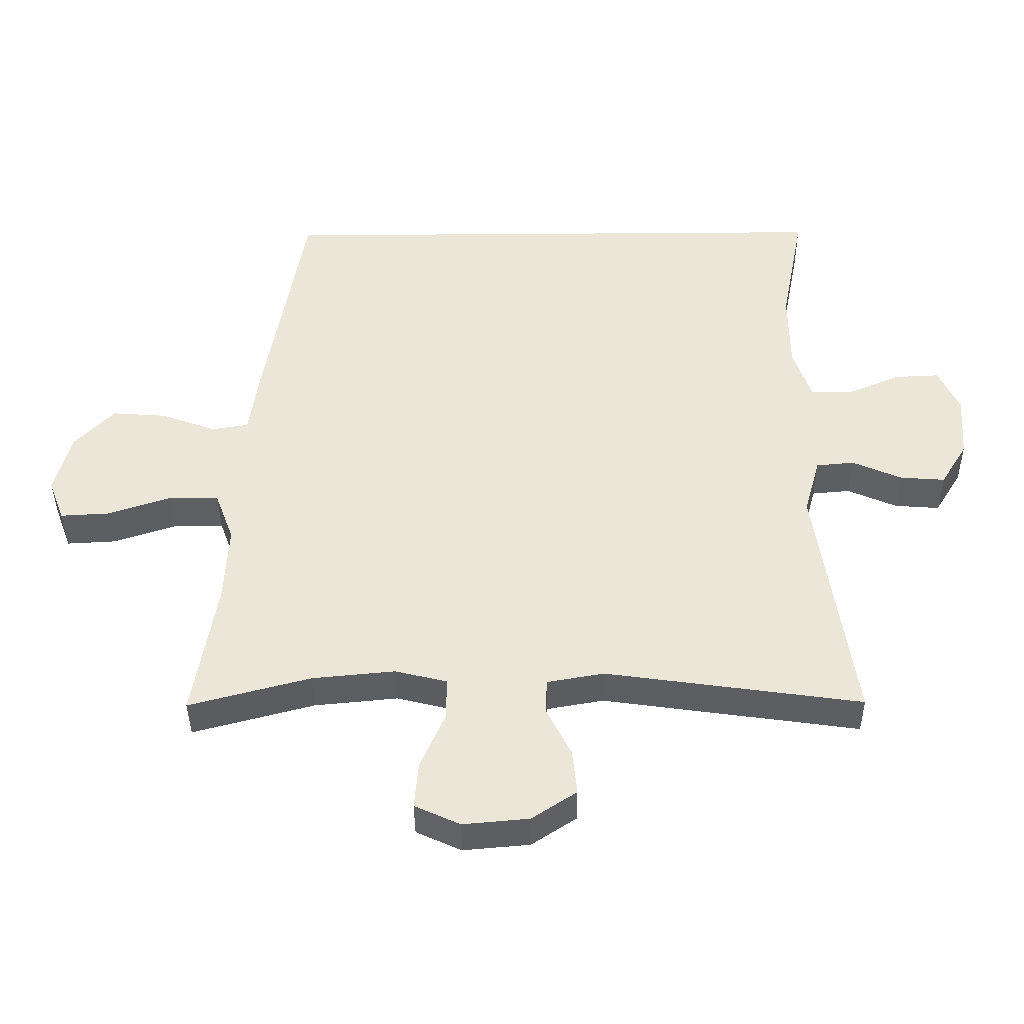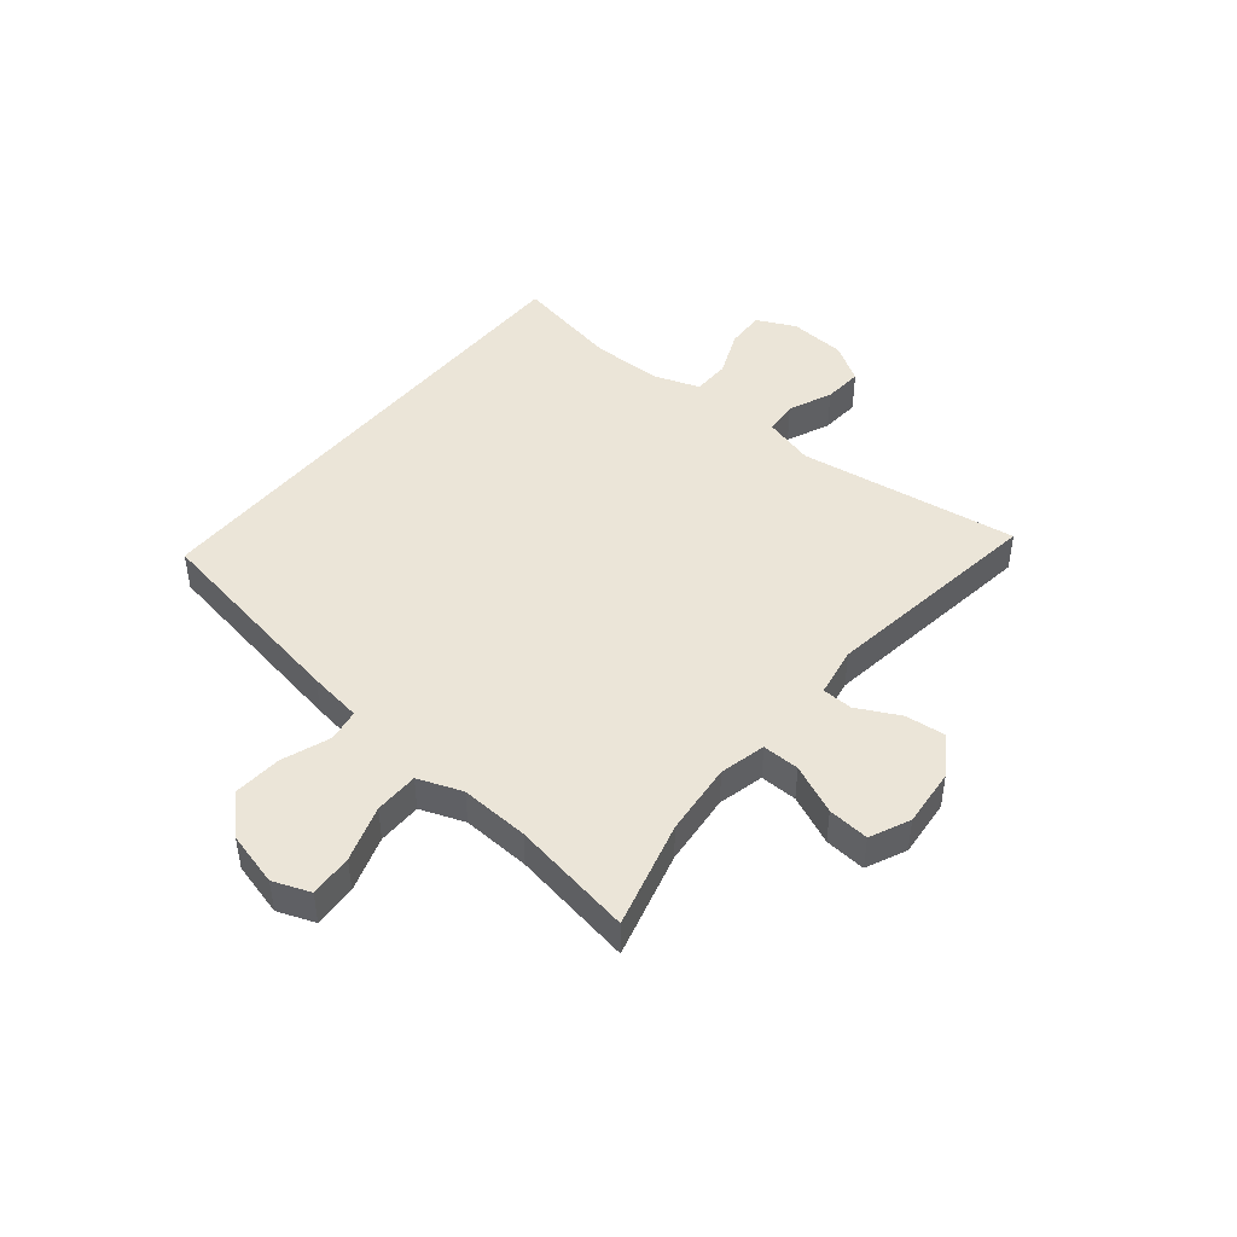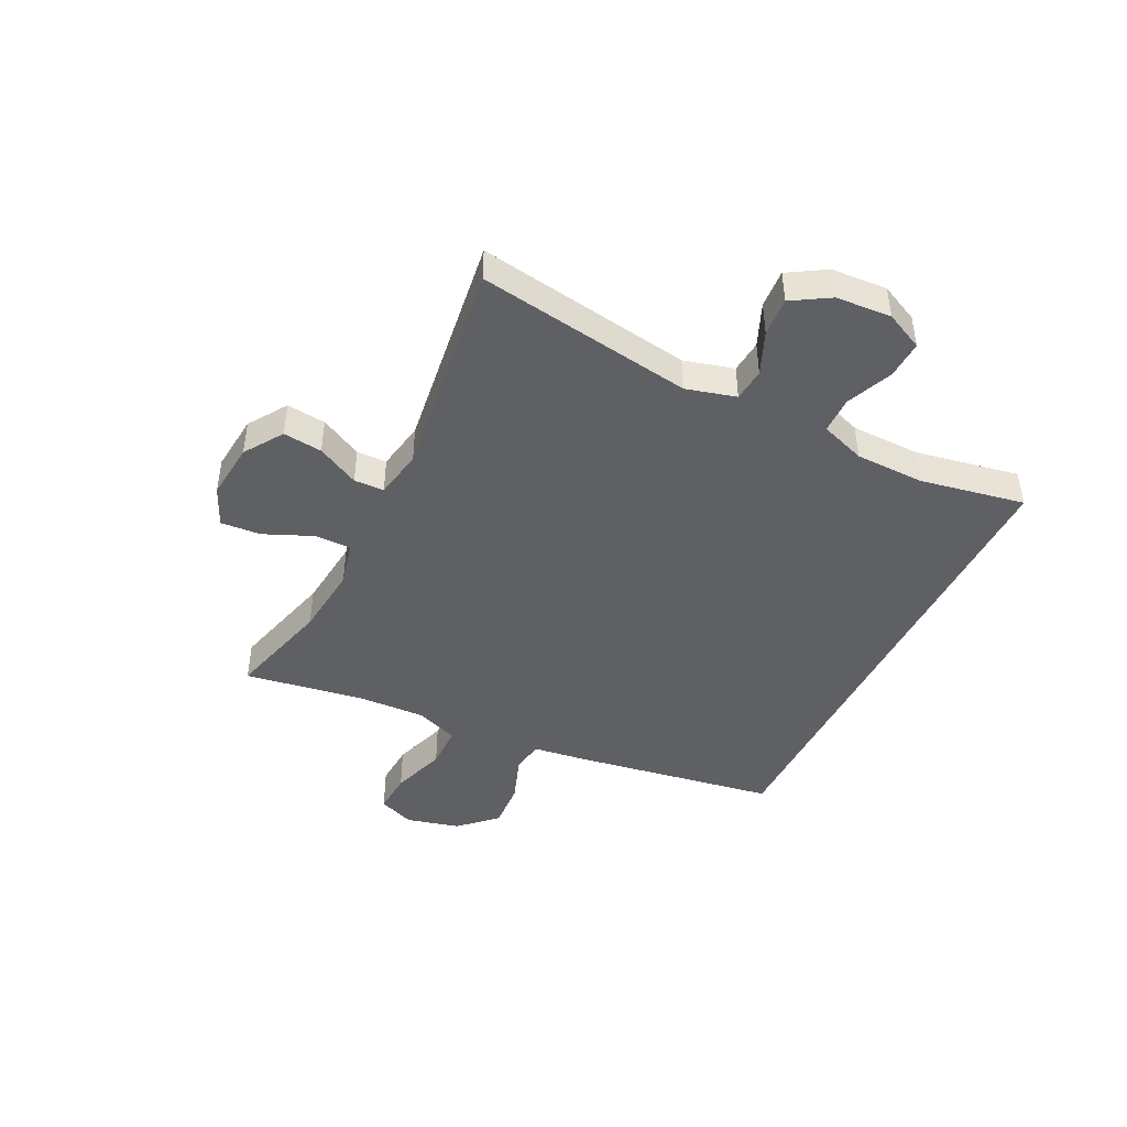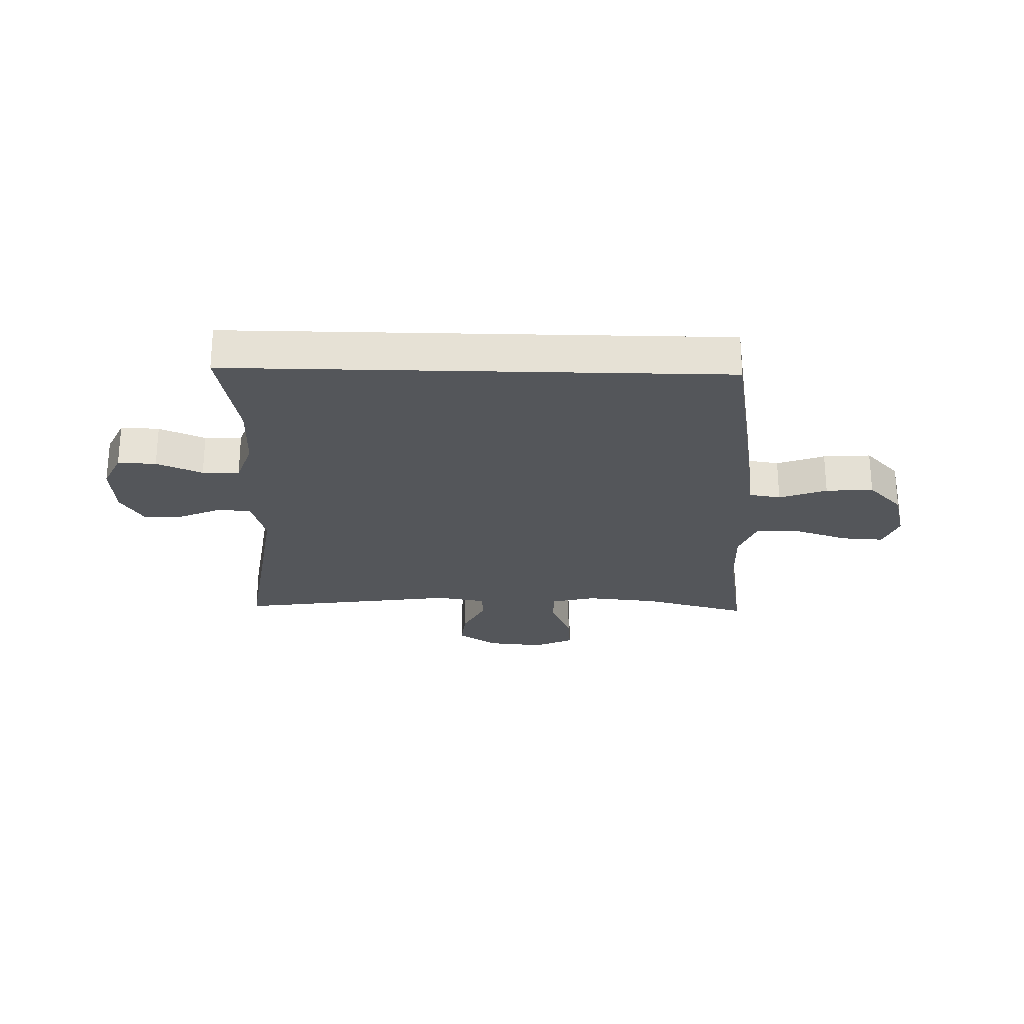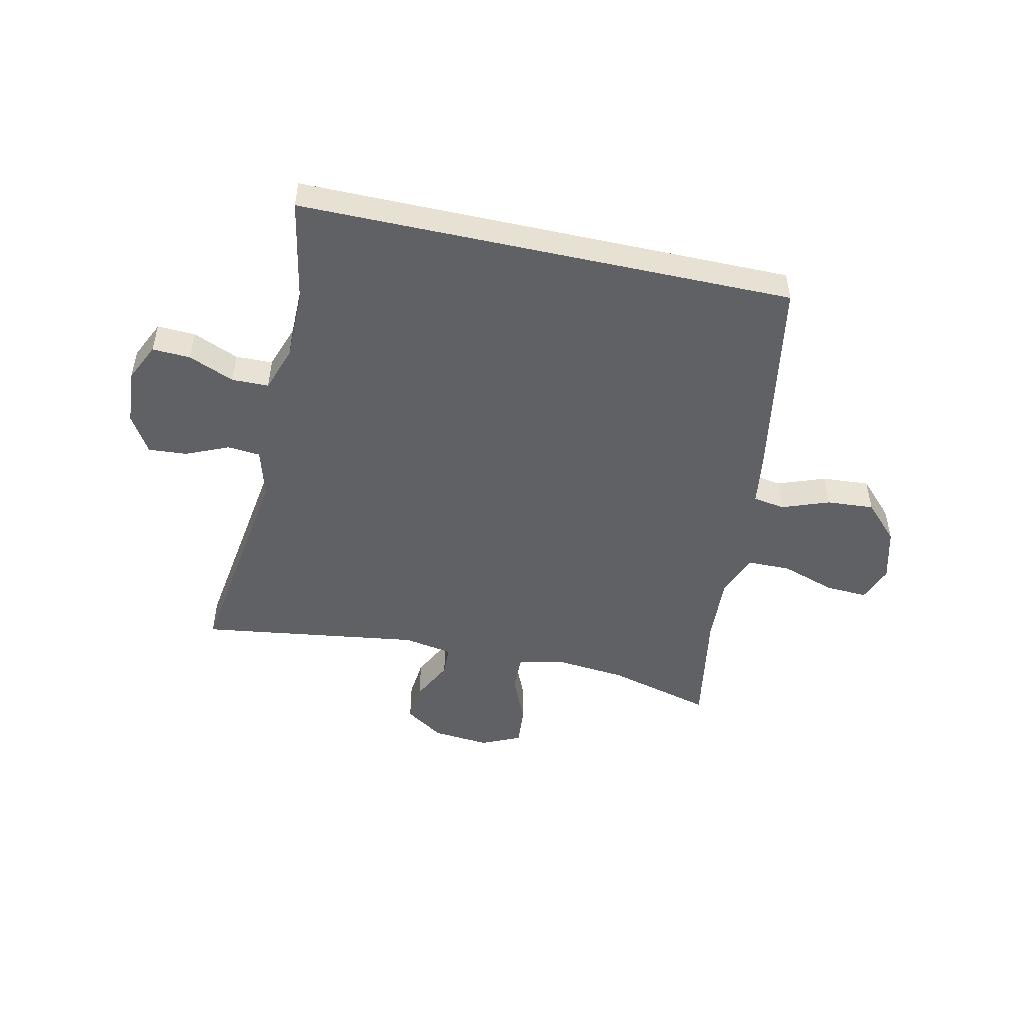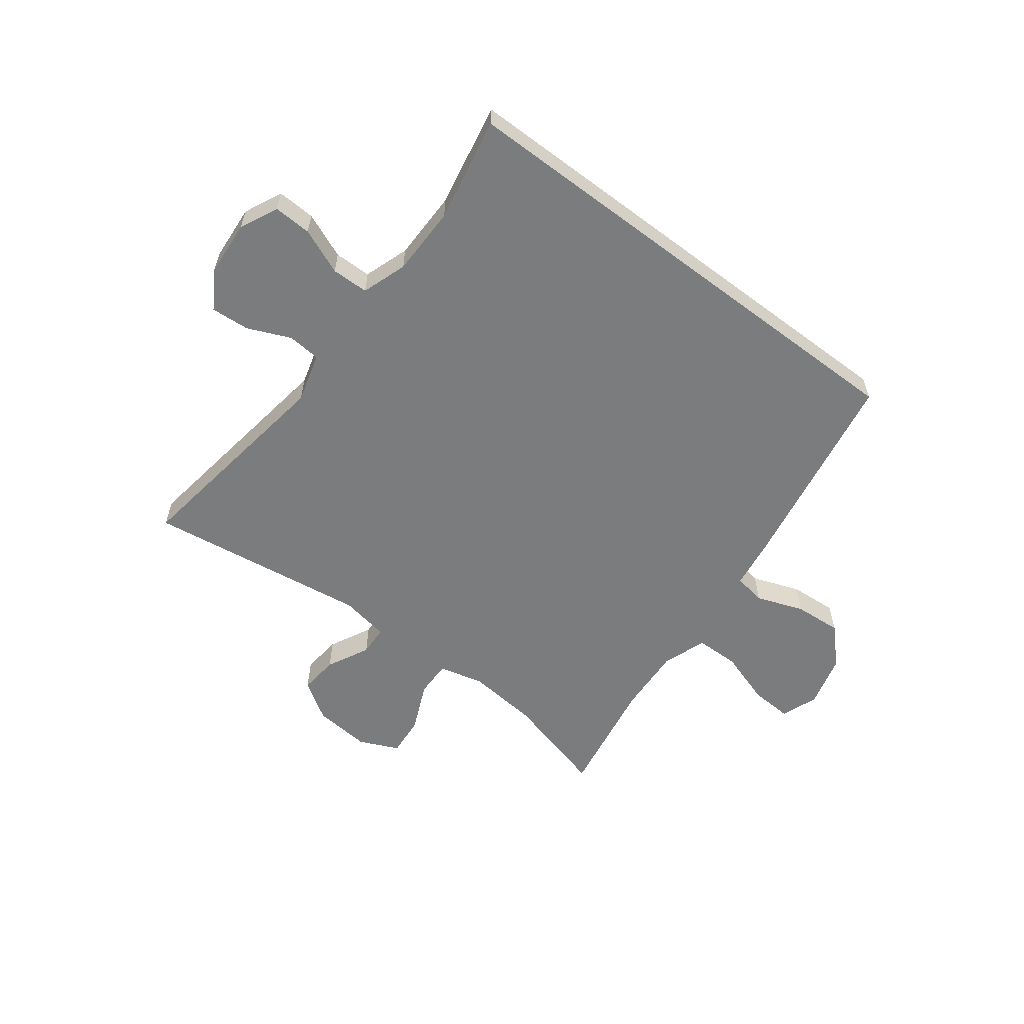
<metadata>
{"format":"obj","ext":"obj","renderer":"f3d","projection":"perspective","resolution":1024,"background":"white","views":[{"elev":-39.7,"azim":-179.5,"up":"+Z"},{"elev":45.6,"azim":129.3,"up":"+Y"},{"elev":-44.9,"azim":-116.6,"up":"+Y"},{"elev":-25.3,"azim":-1.5,"up":"+Y"},{"elev":-49.6,"azim":-12.4,"up":"+Y"},{"elev":-58.7,"azim":-37.1,"up":"+Y"}]}
</metadata>
<code>
v 0.377 0.07 0.5
v 0.438 0.07 0.146
v 0.451 0.07 0.055
v 0.506 0.07 0.046
v 0.588 0.07 0.076
v 0.67 0.07 0.082
v 0.73 0.07 0.02
v 0.754 0.07 -0.072
v 0.73 0.07 -0.135
v 0.657 0.07 -0.131
v 0.562 0.07 -0.1
v 0.487 0.07 -0.101
v 0.459 0.07 -0.176
v 0.465 0.07 -0.293
v 0.5 0.07 -0.5
v 0.318 0.07 -0.452
v 0.194 0.07 -0.44
v 0.116 0.07 -0.459
v 0.117 0.07 -0.522
v 0.154 0.07 -0.606
v 0.16 0.07 -0.676
v 0.092 0.07 -0.707
v -0.007 0.07 -0.698
v -0.074 0.07 -0.654
v -0.067 0.07 -0.586
v -0.03 0.07 -0.513
v -0.032 0.07 -0.461
v -0.117 0.07 -0.446
v -0.5 0.07 -0.5
v -0.445 0.07 -0.125
v -0.469 0.07 -0.039
v -0.526 0.07 -0.034
v -0.6 0.07 -0.066
v -0.667 0.07 -0.071
v -0.707 0.07 -0.006
v -0.714 0.07 0.09
v -0.683 0.07 0.156
v -0.617 0.07 0.153
v -0.538 0.07 0.12
v -0.474 0.07 0.121
v -0.447 0.07 0.199
v -0.446 0.07 0.319
v -0.481 0.07 0.5
v 0.377 0 0.5
v 0.438 0 0.146
v 0.451 0 0.055
v 0.506 0 0.046
v 0.588 0 0.076
v 0.67 0 0.082
v 0.73 0 0.02
v 0.754 0 -0.072
v 0.73 0 -0.135
v 0.657 0 -0.131
v 0.562 0 -0.1
v 0.487 0 -0.101
v 0.459 0 -0.176
v 0.465 0 -0.293
v 0.5 0 -0.5
v 0.318 0 -0.452
v 0.194 0 -0.44
v 0.116 0 -0.459
v 0.117 0 -0.522
v 0.154 0 -0.606
v 0.16 0 -0.676
v 0.092 0 -0.707
v -0.007 0 -0.698
v -0.074 0 -0.654
v -0.067 0 -0.586
v -0.03 0 -0.513
v -0.032 0 -0.461
v -0.117 0 -0.446
v -0.5 0 -0.5
v -0.445 0 -0.125
v -0.469 0 -0.039
v -0.526 0 -0.034
v -0.6 0 -0.066
v -0.667 0 -0.071
v -0.707 0 -0.006
v -0.714 0 0.09
v -0.683 0 0.156
v -0.617 0 0.153
v -0.538 0 0.12
v -0.474 0 0.121
v -0.447 0 0.199
v -0.446 0 0.319
v -0.481 0 0.5
f 1 2 3
f 43 1 3
f 42 43 3
f 41 42 3
f 40 41 3 4
f 39 40 4
f 37 38 39
f 36 37 39
f 35 36 39
f 34 35 39
f 33 34 39
f 32 33 39
f 31 32 39 4
f 30 31 4
f 28 29 30 4
f 4 5 6
f 28 4 6
f 27 28 6
f 26 27 6
f 24 25 26
f 23 24 26
f 22 23 26
f 21 22 26
f 20 21 26
f 19 20 26
f 18 19 26
f 18 26 6
f 14 15 16
f 13 14 16 17
f 12 13 17 18
f 9 10 11
f 8 9 11
f 7 8 11
f 6 7 11
f 6 11 12
f 6 12 18
f 46 45 44
f 46 44 86
f 46 86 85
f 46 85 84
f 47 46 84 83
f 47 83 82
f 82 81 80
f 82 80 79
f 82 79 78
f 82 78 77
f 82 77 76
f 82 76 75
f 47 82 75 74
f 47 74 73
f 47 73 72 71
f 49 48 47
f 49 47 71
f 49 71 70
f 49 70 69
f 69 68 67
f 69 67 66
f 69 66 65
f 69 65 64
f 69 64 63
f 69 63 62
f 69 62 61
f 49 69 61
f 59 58 57
f 60 59 57 56
f 61 60 56 55
f 54 53 52
f 54 52 51
f 54 51 50
f 54 50 49
f 55 54 49
f 61 55 49
f 1 44 45 2
f 2 45 46 3
f 3 46 47 4
f 4 47 48 5
f 5 48 49 6
f 6 49 50 7
f 7 50 51 8
f 8 51 52 9
f 9 52 53 10
f 10 53 54 11
f 11 54 55 12
f 12 55 56 13
f 13 56 57 14
f 14 57 58 15
f 15 58 59 16
f 16 59 60 17
f 17 60 61 18
f 18 61 62 19
f 19 62 63 20
f 20 63 64 21
f 21 64 65 22
f 22 65 66 23
f 23 66 67 24
f 24 67 68 25
f 25 68 69 26
f 26 69 70 27
f 27 70 71 28
f 28 71 72 29
f 29 72 73 30
f 30 73 74 31
f 31 74 75 32
f 32 75 76 33
f 33 76 77 34
f 34 77 78 35
f 35 78 79 36
f 36 79 80 37
f 37 80 81 38
f 38 81 82 39
f 39 82 83 40
f 40 83 84 41
f 41 84 85 42
f 42 85 86 43
f 43 86 44 1

</code>
